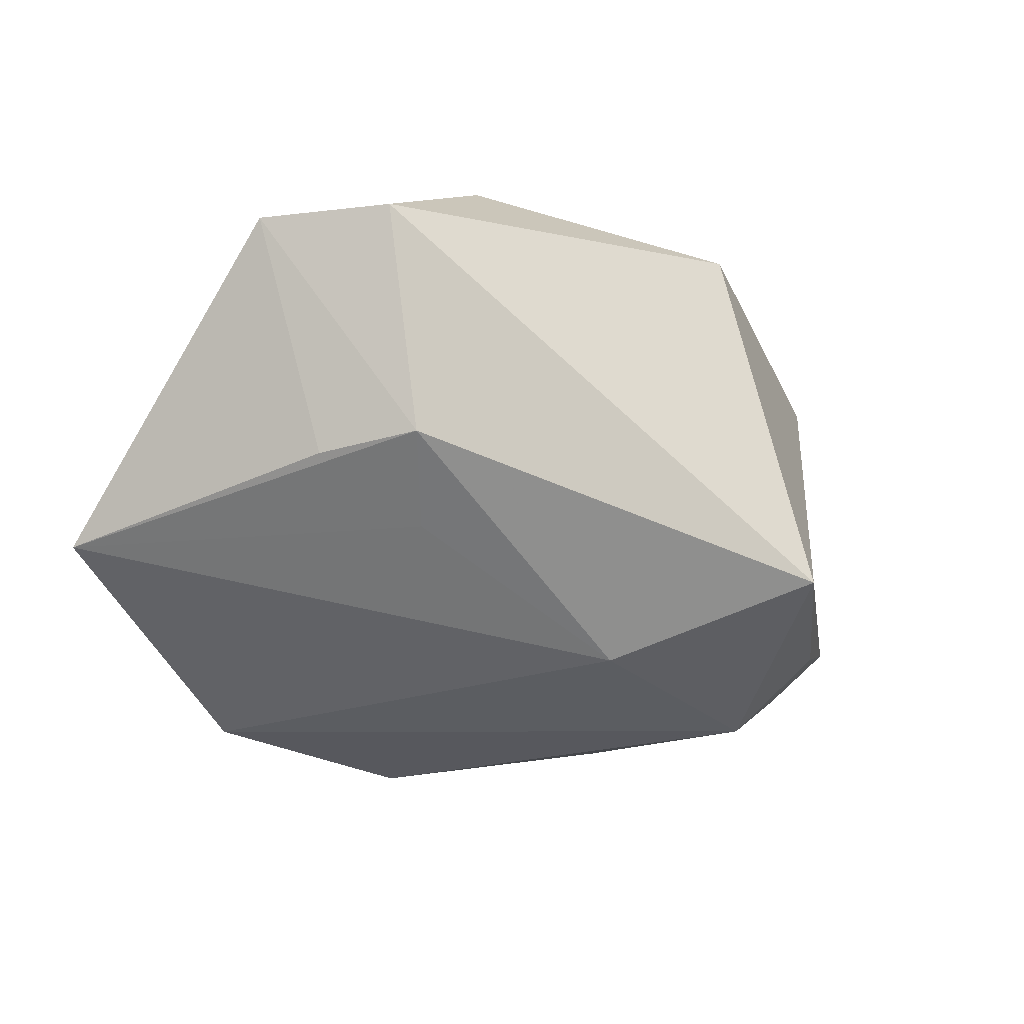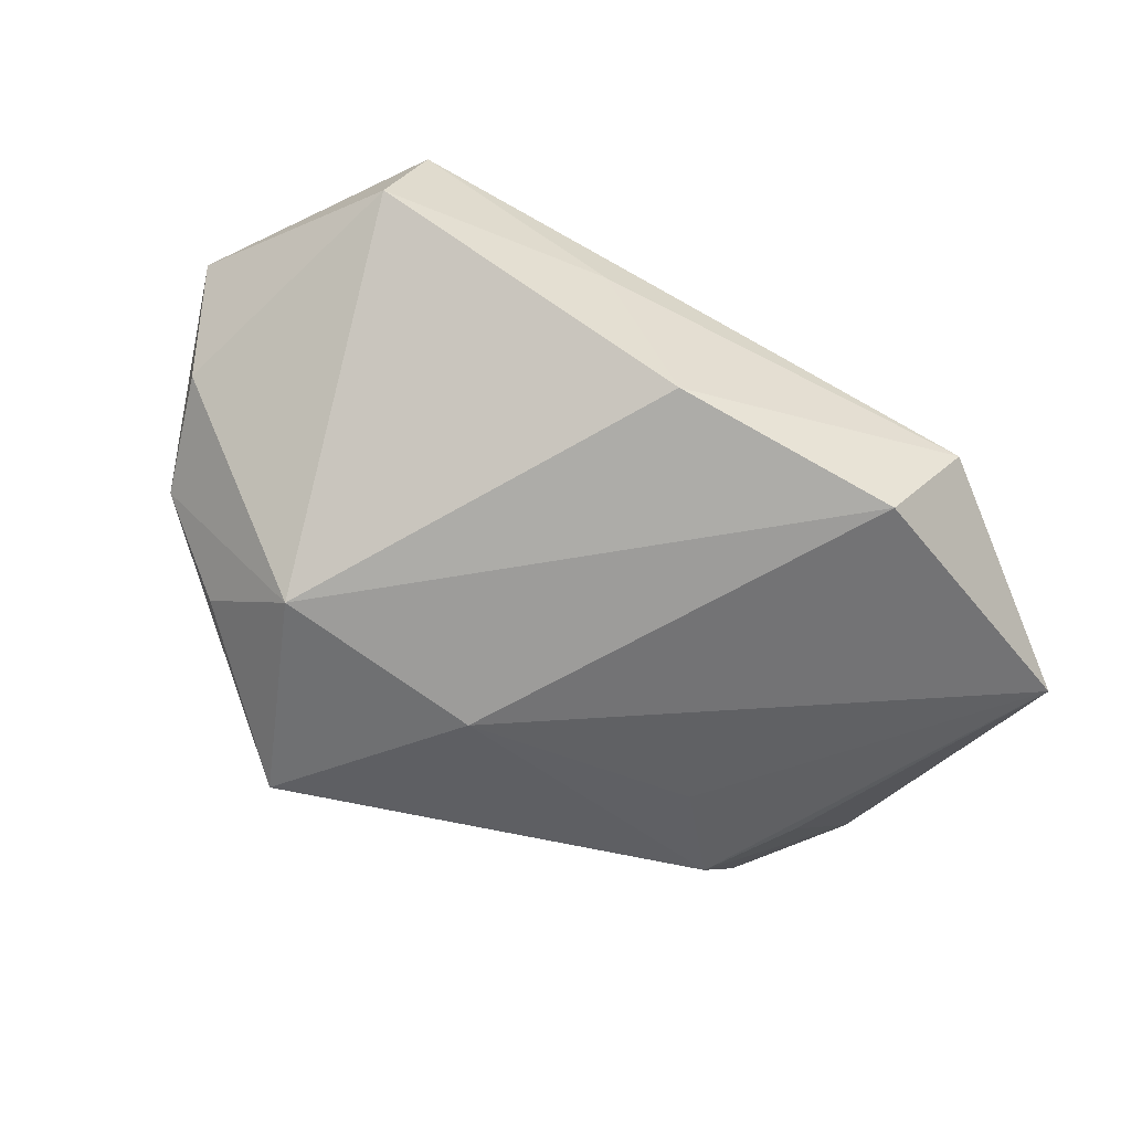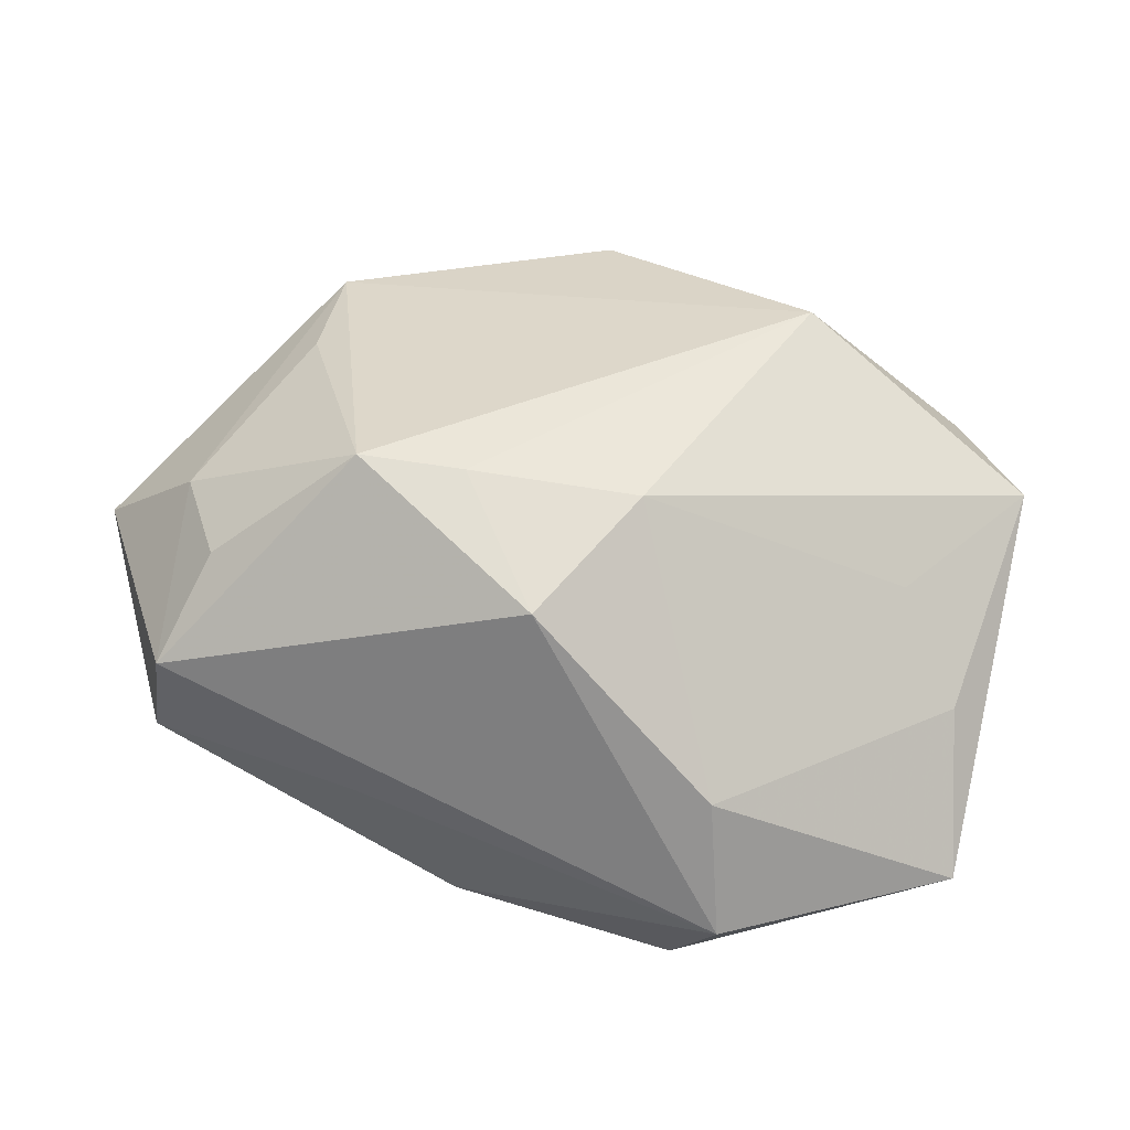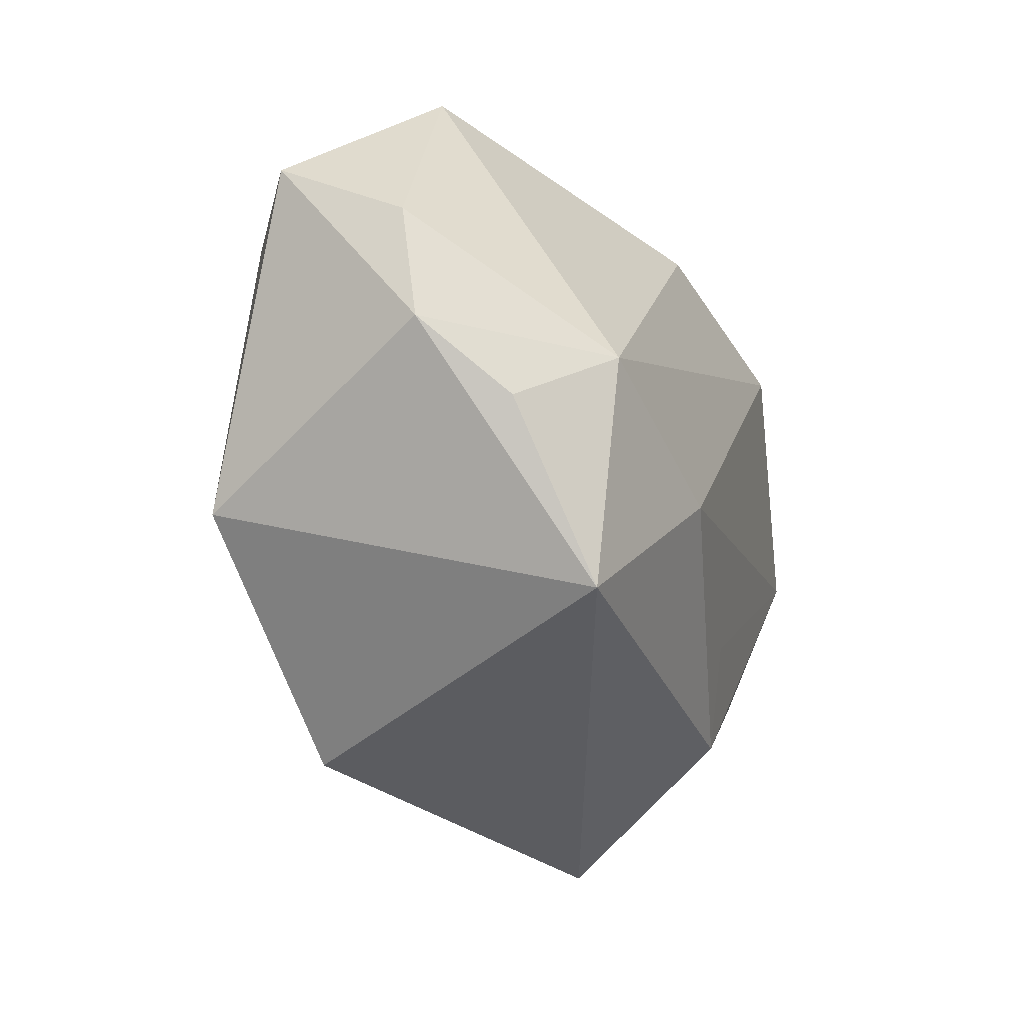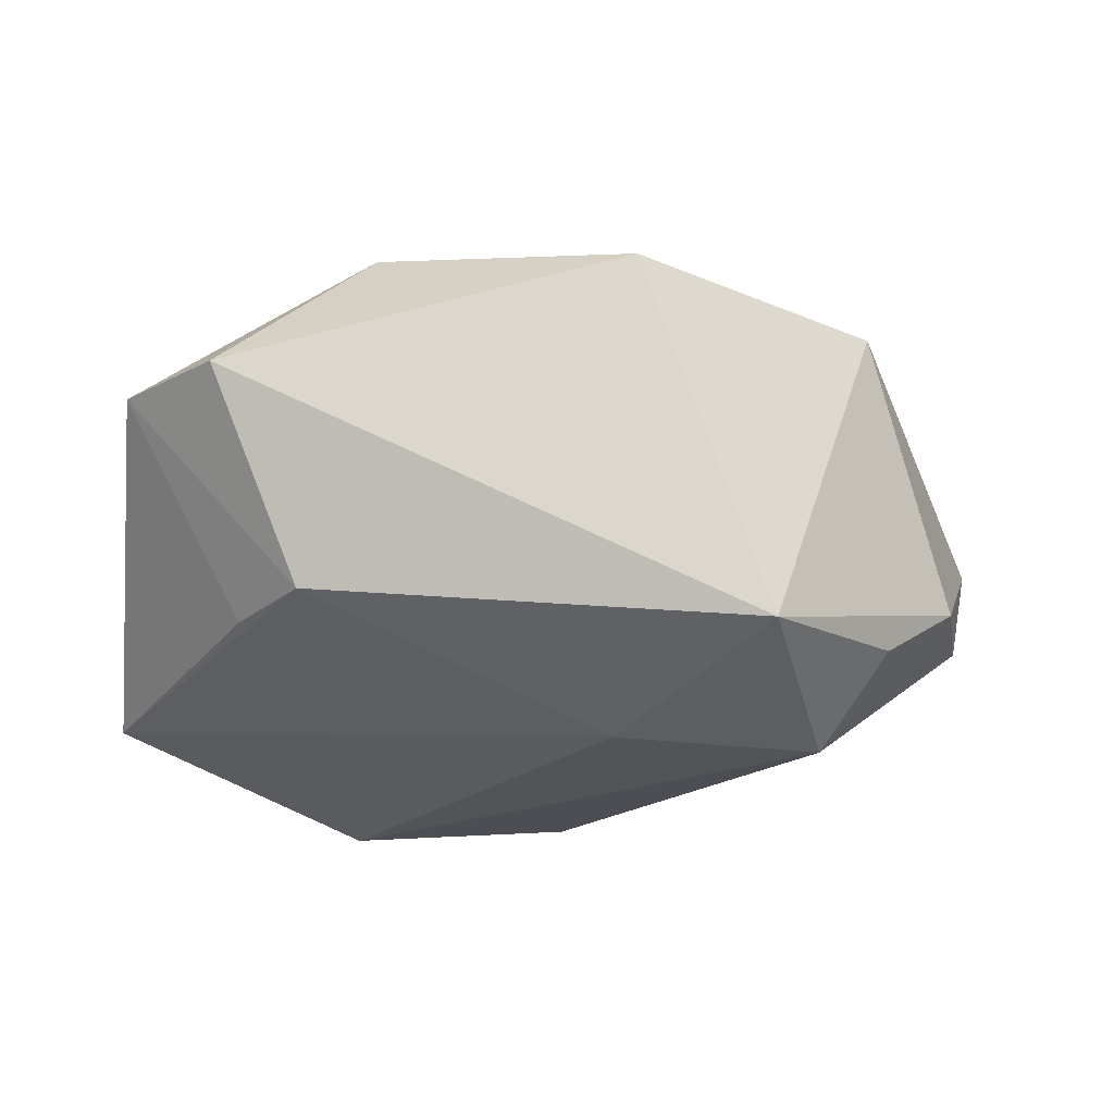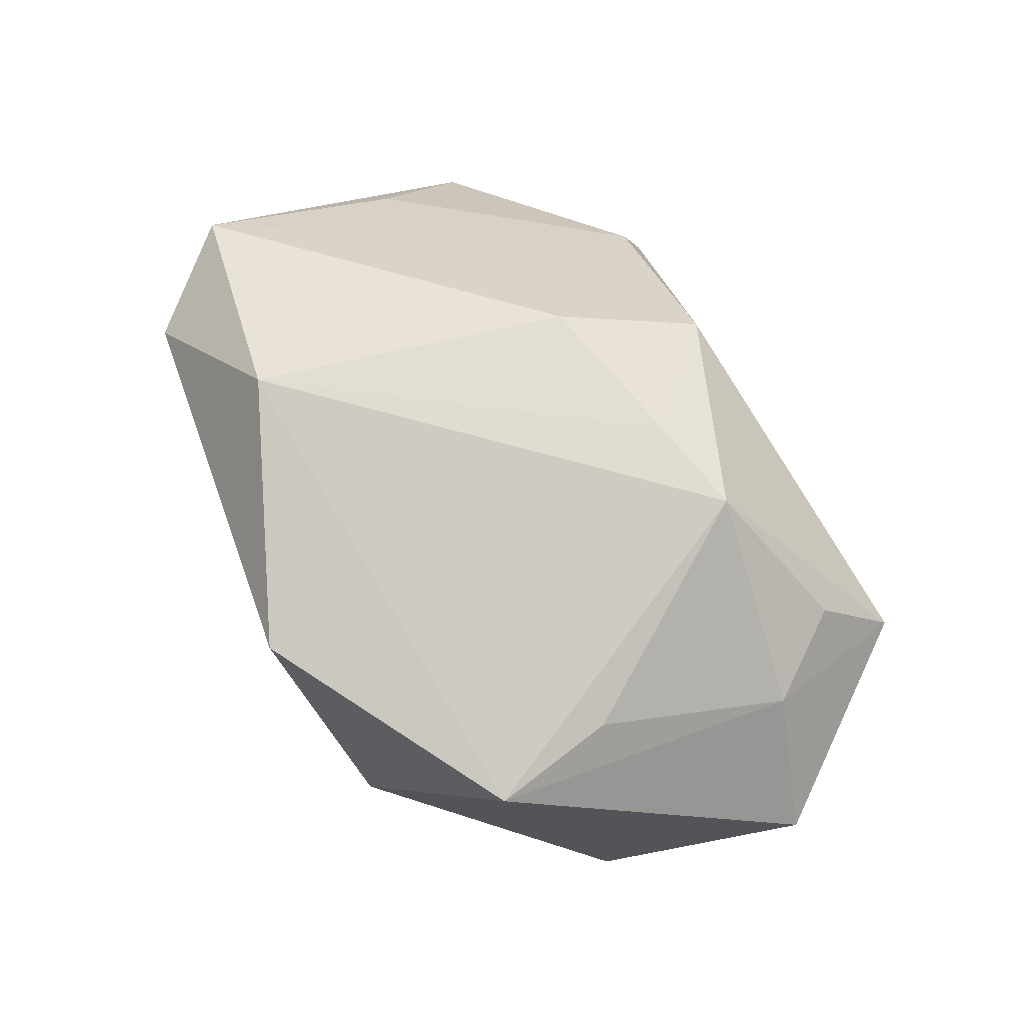
<metadata>
{"format":"obj","ext":"obj","renderer":"f3d","projection":"perspective","resolution":1024,"background":"white","views":[{"elev":-35.7,"azim":-35.8,"up":"+Z"},{"elev":-70.1,"azim":153.5,"up":"+Z"},{"elev":40.8,"azim":-159.9,"up":"+Z"},{"elev":-38.2,"azim":115.6,"up":"+Y"},{"elev":-23.5,"azim":-3.0,"up":"+Z"},{"elev":75.5,"azim":63.5,"up":"+Z"}]}
</metadata>
<code>
v 0.03687 -0.008266 -0.00788
v -0.03335 -0.02635 0.008157
v -0.01908 -0.01154 -0.01499
v -0.006494 0.02315 0.01632
v 0.02353 -0.007918 -0.0218
v 0.003298 0.01359 0.02236
v 0.04288 0.009985 0.003758
v -0.04201 -0.01671 0.008987
v 0.02542 0.02144 0.01252
v 0.02842 0.02846 0.003905
v -0.02032 0.02382 -0.0218
v 0.02871 -0.01647 0.01744
v -0.02507 -0.0195 -0.01103
v 0.0294 -0.014 -0.01387
v -0.02379 0.02469 0.0004019
v -0.0308 -0.0115 -0.01129
v 0.005083 -0.03044 0.01807
v -0.04085 0.003043 -0.001911
v -0.04427 0.0127 -0.01405
v 0.01283 0.01563 0.02301
v 0.003924 -0.01136 -0.0218
v 0.03171 0.01322 0.01291
v -0.03418 -0.001506 0.007369
v -0.01894 -0.02002 0.02265
v 0.009553 0.02784 -0.006592
v 0.01699 -0.02774 -0.0162
v -0.02599 0.02846 -0.01189
v 0.001175 0.0247 -0.02021
v -0.01206 0.01009 0.02096
v 0.03954 0.002942 -0.007615
v 0.02646 -0.004598 0.01823
v 0.03102 0.0261 -0.006793
f 24 29 8
f 10 4 20
f 27 4 10
f 2 8 13
f 13 26 2
f 2 26 17
f 2 17 24
f 24 8 2
f 28 11 27
f 5 11 28
f 27 11 19
f 21 26 13
f 21 19 11
f 21 11 5
f 5 26 21
f 5 1 14
f 14 26 5
f 1 26 14
f 17 26 12
f 12 26 1
f 12 31 20
f 12 1 7
f 12 20 24
f 24 17 12
f 7 1 30
f 30 1 5
f 20 4 6
f 6 4 29
f 24 20 6
f 6 29 24
f 7 10 22
f 20 31 22
f 22 12 7
f 31 12 22
f 27 10 25
f 25 28 27
f 15 4 27
f 27 19 15
f 29 4 15
f 13 8 16
f 16 19 13
f 8 19 16
f 13 19 3
f 3 21 13
f 19 21 3
f 32 25 10
f 32 10 7
f 28 25 32
f 7 30 32
f 32 30 5
f 5 28 32
f 9 10 20
f 20 22 9
f 9 22 10
f 18 19 8
f 18 15 19
f 29 15 23
f 15 18 23
f 23 8 29
f 23 18 8

</code>
